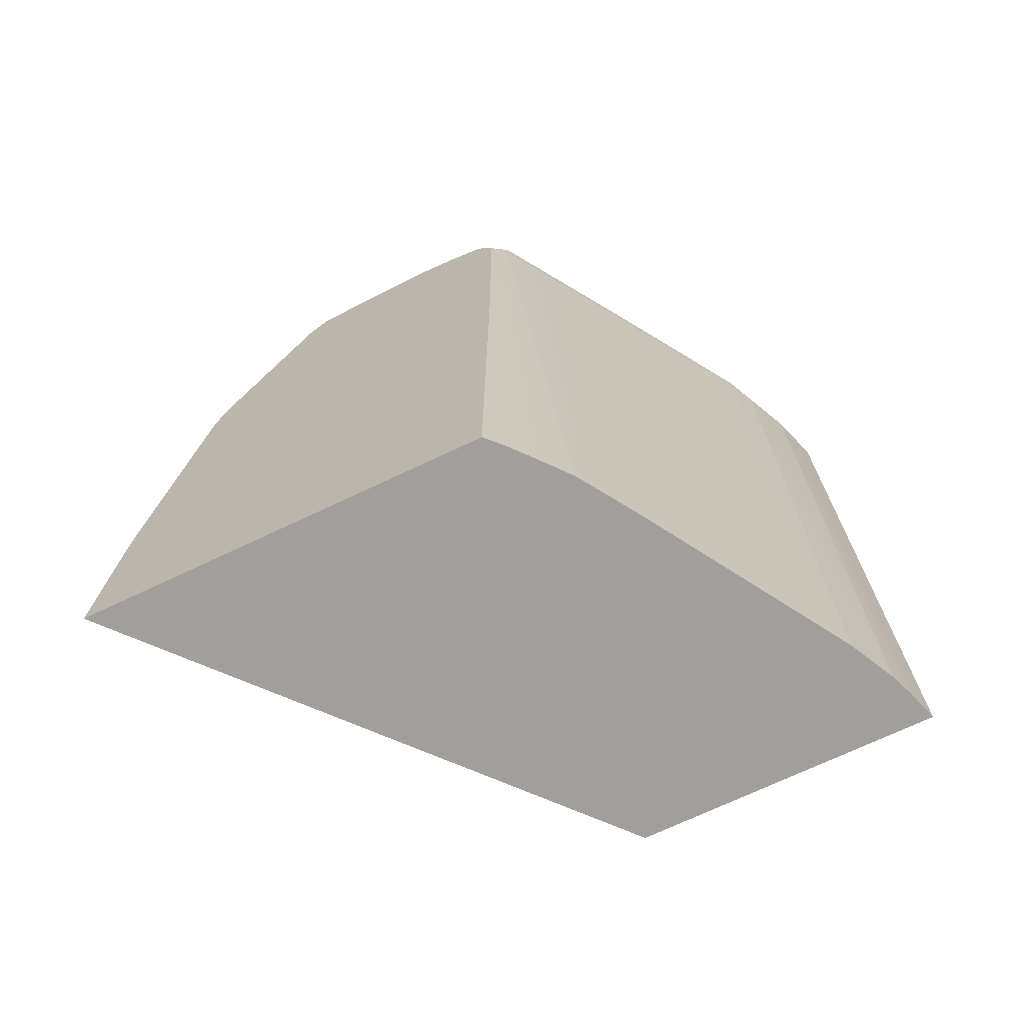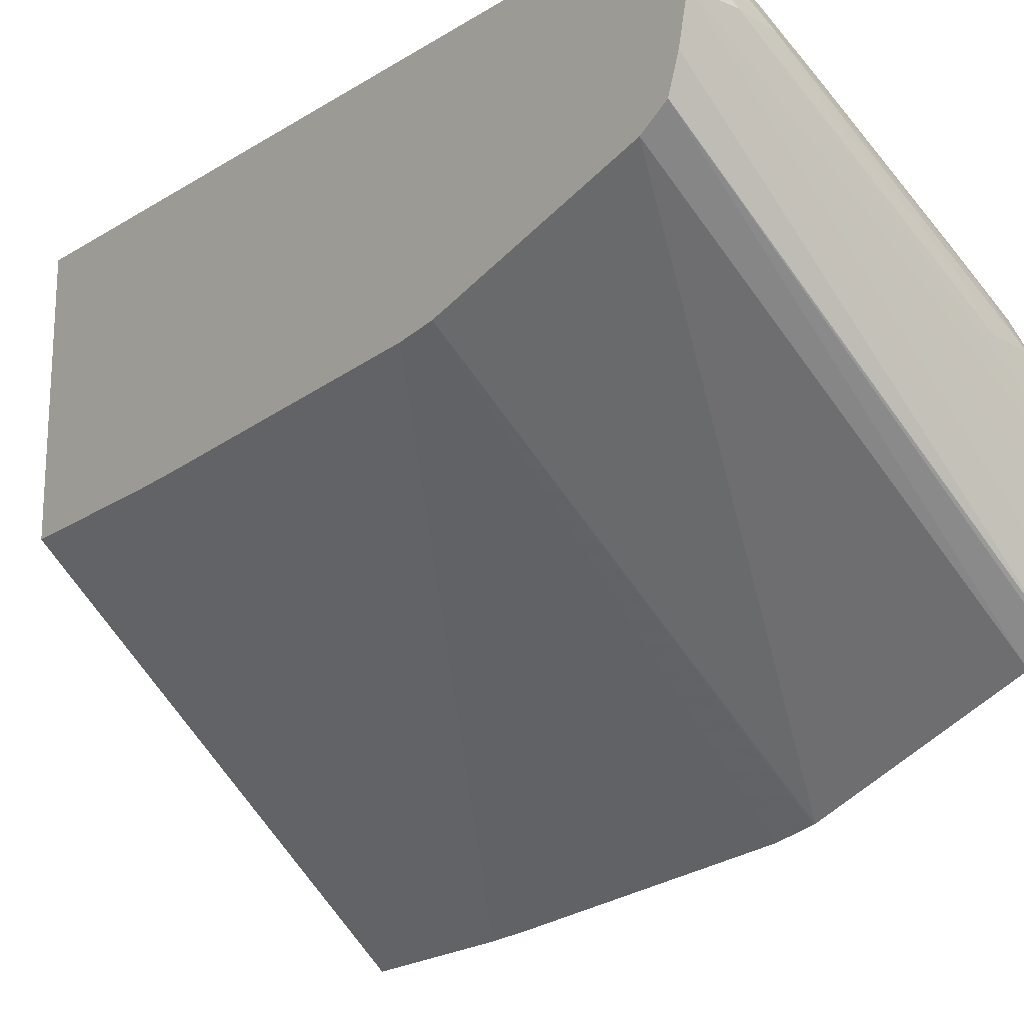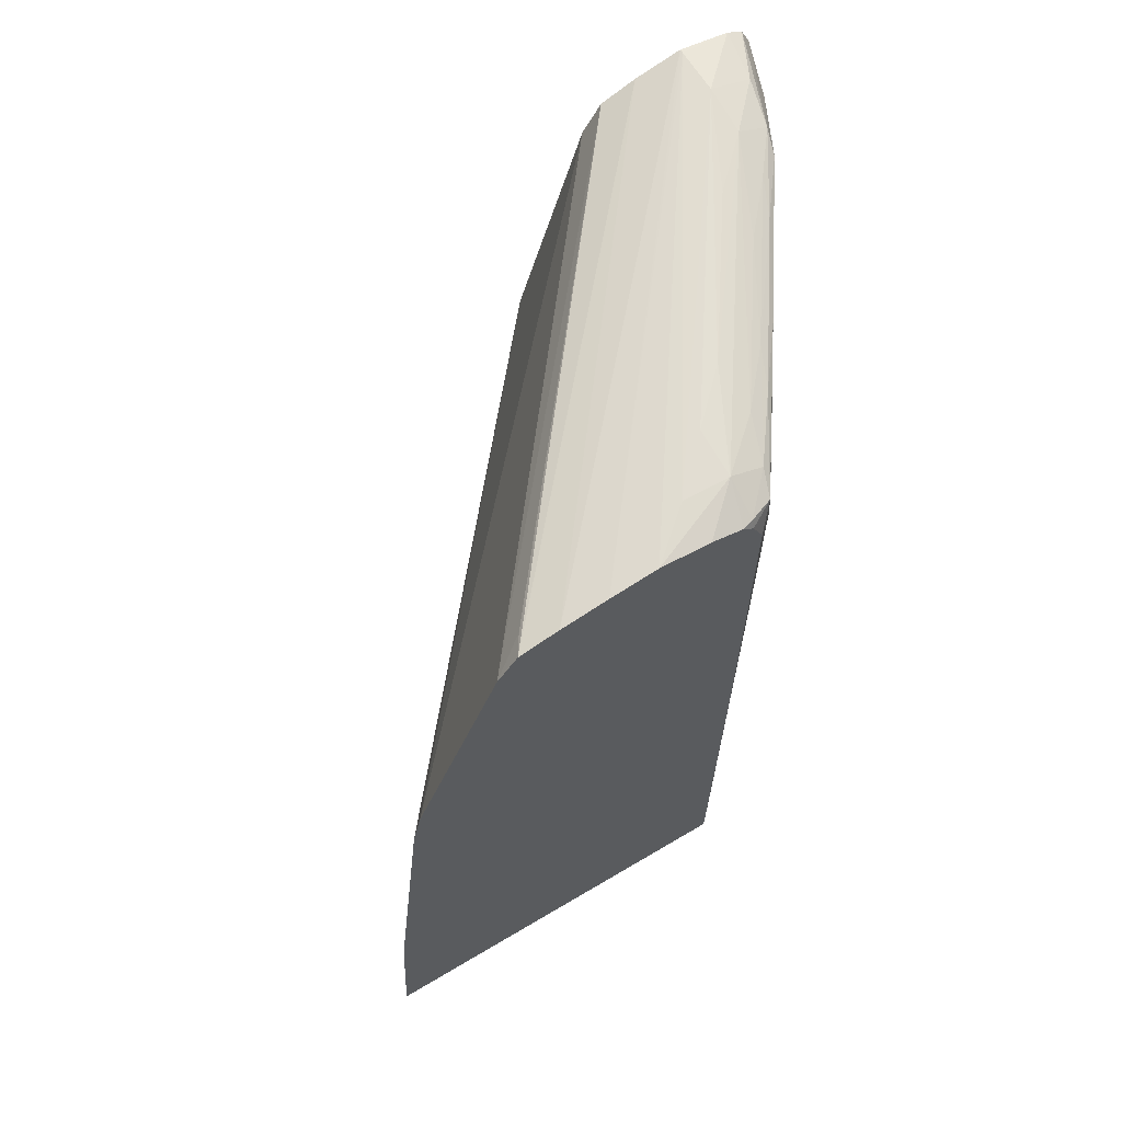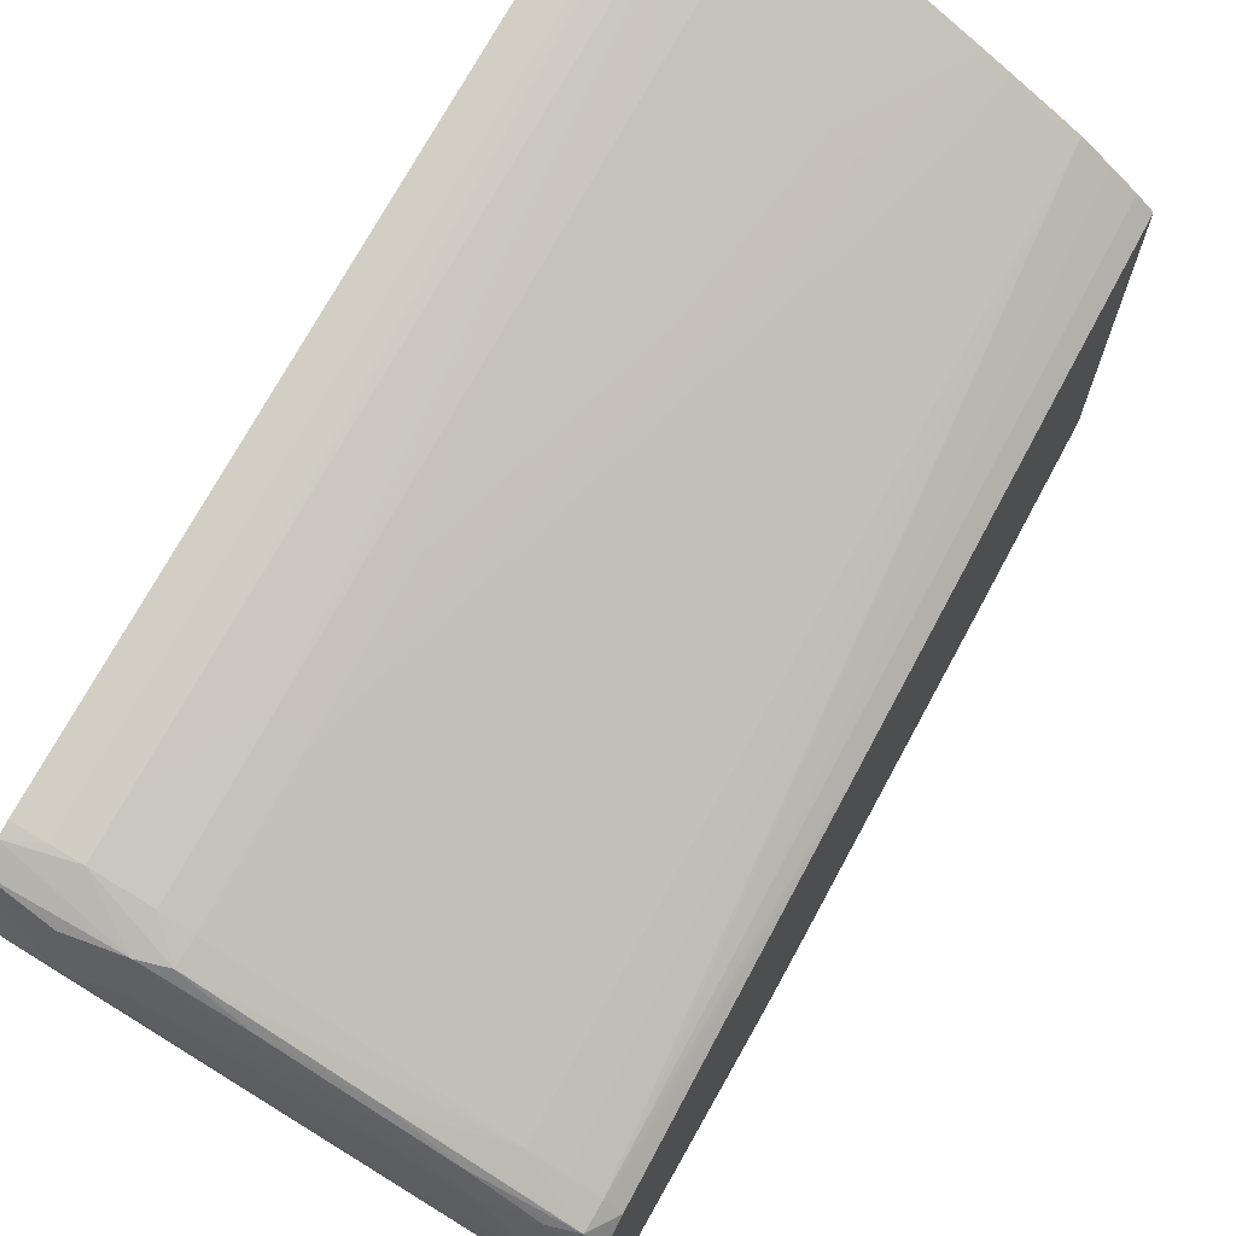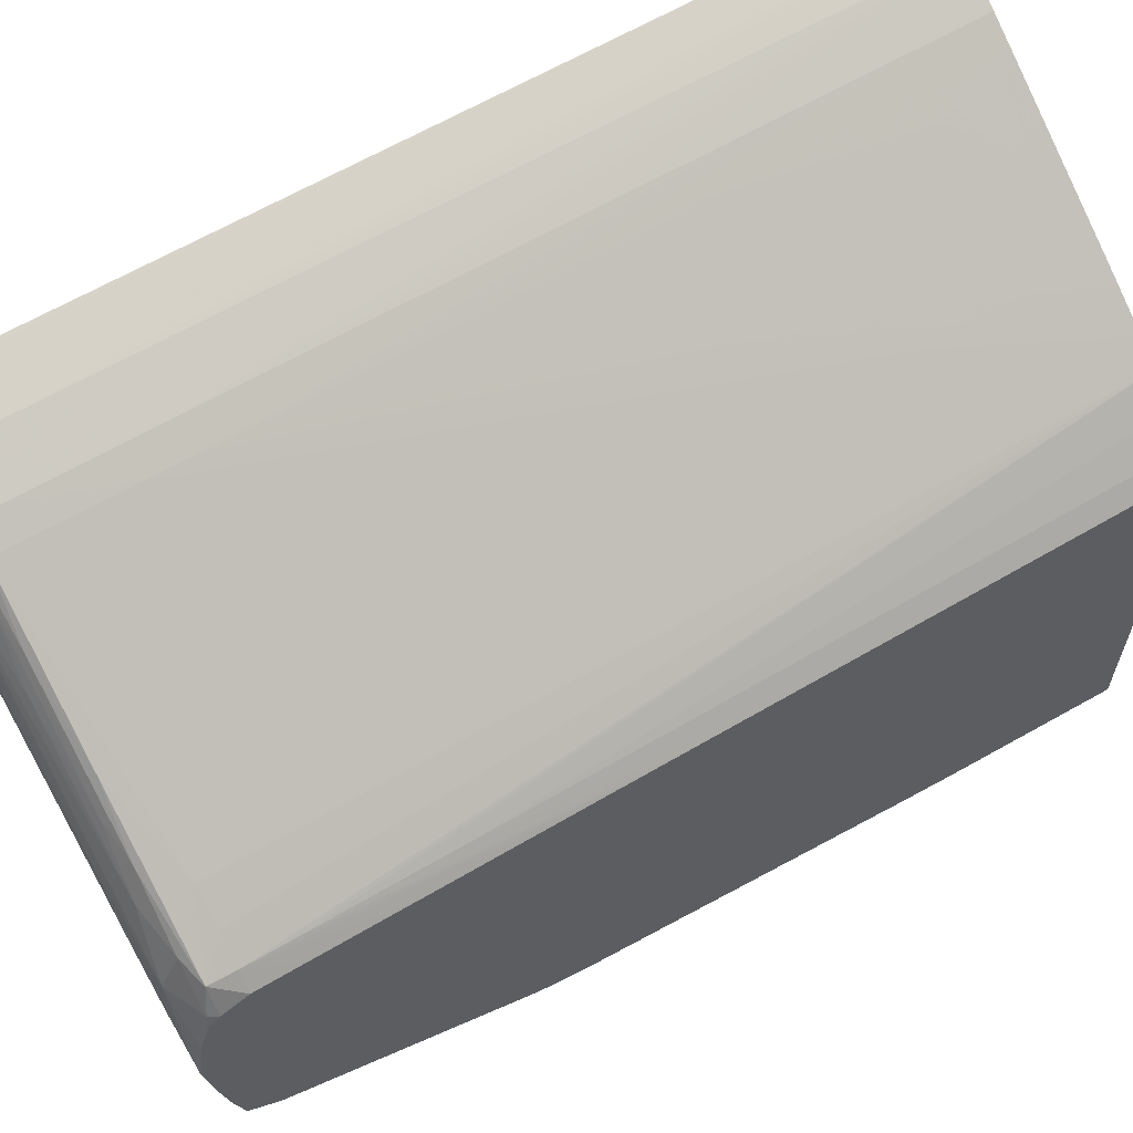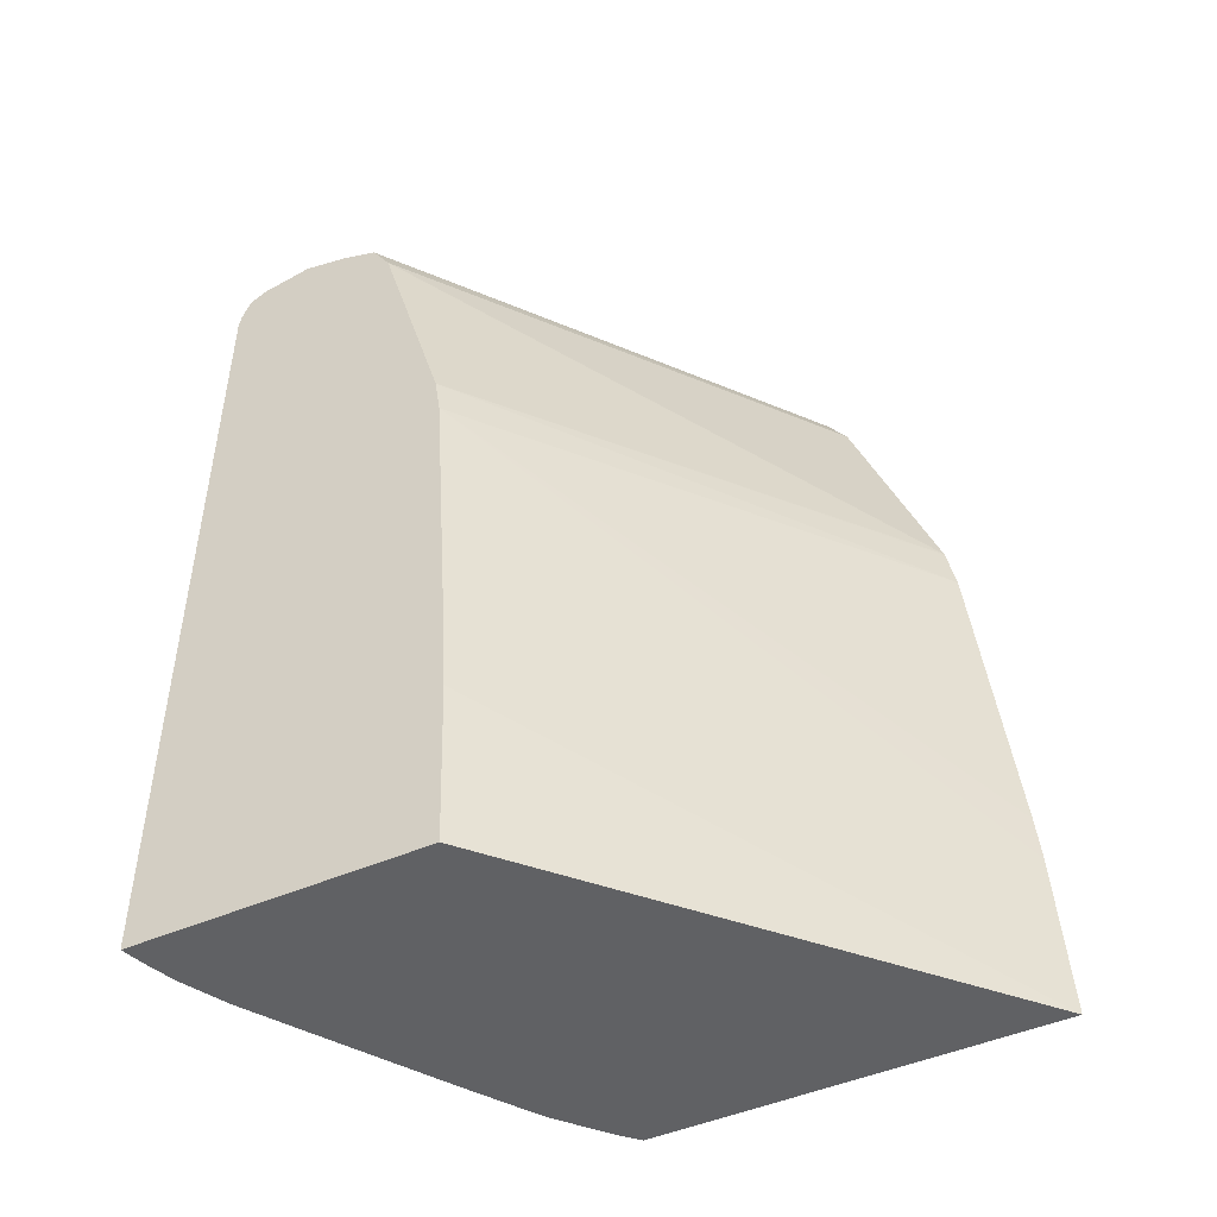
<metadata>
{"format":"obj","ext":"obj","renderer":"f3d","projection":"perspective","resolution":1024,"background":"white","views":[{"elev":-71.2,"azim":115.4,"up":"+Z"},{"elev":-18.7,"azim":-40.9,"up":"+Y"},{"elev":66.5,"azim":59.3,"up":"+Z"},{"elev":70.9,"azim":28.1,"up":"+Y"},{"elev":62.6,"azim":59.2,"up":"+Y"},{"elev":-46.9,"azim":-63.6,"up":"+Z"}]}
</metadata>
<code>
v 0.03716 0.02583 0.009933
v 0.02082 0.04014 0.009933
v 0.03716 0.04136 0.009933
v 0.03716 0.02618 0.01661
v 0.02082 0.04037 0.01661
v 0.02082 0.05142 0.009933
v 0.03654 0.04196 0.009933
v 0.03654 0.04196 0.01113
v 0.03716 0.04136 0.01113
v 0.03716 0.02634 0.01848
v 0.02082 0.04139 0.0312
v 0.02082 0.04048 0.01843
v 0.02082 0.04047 0.01832
v 0.02194 0.05105 0.01661
v 0.02196 0.05106 0.01113
v 0.02163 0.05117 0.009933
v 0.02082 0.05135 0.04215
v 0.02095 0.05132 0.04033
v 0.03558 0.04278 0.009933
v 0.03716 0.04138 0.016
v 0.03657 0.04198 0.02208
v 0.03716 0.04142 0.02573
v 0.03716 0.04139 0.01661
v 0.03716 0.02766 0.0312
v 0.02082 0.04163 0.03279
v 0.02187 0.05103 0.0385
v 0.02281 0.05071 0.04033
v 0.02281 0.05071 0.03668
v 0.02197 0.05106 0.009933
v 0.02281 0.05072 0.03303
v 0.02282 0.05072 0.02938
v 0.02283 0.05072 0.02573
v 0.02286 0.05072 0.01661
v 0.02082 0.05127 0.04265
v 0.02095 0.05131 0.04215
v 0.03453 0.04365 0.009933
v 0.03659 0.042 0.03485
v 0.03716 0.04143 0.02755
v 0.03716 0.02801 0.03292
v 0.03716 0.02803 0.03303
v 0.02082 0.04435 0.04215
v 0.02186 0.05102 0.04215
v 0.02281 0.0507 0.04215
v 0.02463 0.04986 0.03668
v 0.02228 0.05094 0.009933
v 0.02287 0.05072 0.01296
v 0.02082 0.05091 0.04348
v 0.02463 0.04953 0.04341
v 0.03362 0.04424 0.009933
v 0.0345 0.04363 0.01661
v 0.03558 0.04272 0.04215
v 0.03659 0.04201 0.04215
v 0.0366 0.04201 0.04033
v 0.03716 0.04143 0.02938
v 0.03716 0.03142 0.04215
v 0.02082 0.0451 0.04334
v 0.02559 0.04924 0.04311
v 0.02463 0.04984 0.04215
v 0.02463 0.04985 0.04033
v 0.02564 0.04927 0.03668
v 0.02564 0.04927 0.03485
v 0.02463 0.04986 0.03303
v 0.02288 0.05072 0.009933
v 0.02082 0.05027 0.04384
v 0.02281 0.04995 0.04373
v 0.02463 0.0483 0.04408
v 0.0263 0.04826 0.04354
v 0.02774 0.04762 0.04336
v 0.0336 0.04423 0.01478
v 0.0322 0.04516 0.009933
v 0.0322 0.04515 0.01113
v 0.03128 0.04573 0.01478
v 0.03128 0.04573 0.01661
v 0.02563 0.04927 0.0385
v 0.02891 0.0472 0.02755
v 0.02654 0.04867 0.0385
v 0.02794 0.04776 0.0385
v 0.03358 0.04422 0.01843
v 0.03445 0.0436 0.02573
v 0.03441 0.04357 0.03485
v 0.03438 0.04355 0.04033
v 0.03437 0.04354 0.04215
v 0.03656 0.04197 0.04316
v 0.03716 0.04138 0.04215
v 0.03716 0.0414 0.04033
v 0.03716 0.04141 0.03668
v 0.03716 0.04143 0.0312
v 0.03716 0.03221 0.04326
v 0.0364 0.03269 0.04314
v 0.02082 0.04647 0.04382
v 0.0311 0.04562 0.04315
v 0.03206 0.04505 0.04215
v 0.02792 0.04775 0.04215
v 0.02652 0.04866 0.04215
v 0.02561 0.04925 0.04215
v 0.02562 0.04926 0.04033
v 0.02892 0.04721 0.02208
v 0.02463 0.04986 0.02938
v 0.02563 0.04927 0.0312
v 0.02463 0.04985 0.01843
v 0.02463 0.04986 0.02391
v 0.02463 0.04984 0.01296
v 0.02463 0.04983 0.009933
v 0.02082 0.0483 0.04422
v 0.02098 0.0483 0.04424
v 0.02281 0.0483 0.04432
v 0.02646 0.04647 0.04423
v 0.03193 0.04282 0.04426
v 0.03558 0.041 0.04413
v 0.03382 0.04293 0.04379
v 0.02832 0.04656 0.04376
v 0.0318 0.04463 0.04358
v 0.03325 0.044 0.04338
v 0.03128 0.04573 0.009933
v 0.03129 0.04573 0.01296
v 0.03349 0.04416 0.03668
v 0.03716 0.04096 0.04315
v 0.03558 0.04232 0.04346
v 0.037 0.041 0.04348
v 0.03716 0.03373 0.04363
v 0.02892 0.04721 0.02026
v 0.02801 0.04778 0.02208
v 0.02799 0.04777 0.01113
v 0.02561 0.04925 0.02026
v 0.02527 0.04944 0.009933
v 0.03716 0.03553 0.04394
v 0.03716 0.03735 0.0442
v 0.03558 0.03918 0.04427
v 0.03376 0.041 0.04431
v 0.03716 0.03932 0.04394
v 0.03716 0.04054 0.04358
v 0.02748 0.04808 0.009933
v 0.02891 0.04721 0.01478
v 0.02651 0.04868 0.01296
v 0.0256 0.04924 0.009933
f 1 2 6
f 1 6 16
f 1 16 29
f 1 29 45
f 1 45 63
f 1 63 103
f 1 103 125
f 1 125 135
f 1 135 132
f 1 132 114
f 1 114 70
f 1 70 49
f 1 49 36
f 1 36 19
f 1 19 7
f 1 7 3
f 1 3 9
f 1 9 20
f 1 20 23
f 1 23 22
f 1 22 38
f 1 38 54
f 1 54 87
f 1 87 86
f 1 86 85
f 1 85 84
f 1 84 117
f 1 117 131
f 1 131 130
f 1 130 127
f 1 127 126
f 1 126 120
f 1 120 88
f 1 88 55
f 1 55 40
f 1 40 39
f 1 39 24
f 1 24 10
f 1 10 4
f 1 4 5
f 1 5 2
f 2 5 13
f 2 13 12
f 2 12 11
f 2 11 25
f 2 25 41
f 2 41 56
f 2 56 90
f 2 90 104
f 2 104 64
f 2 64 47
f 2 47 34
f 2 34 17
f 2 17 6
f 3 7 8
f 3 8 9
f 4 10 11
f 4 11 12
f 4 12 13
f 4 13 5
f 6 14 15
f 6 15 16
f 6 17 18
f 6 18 14
f 7 19 8
f 8 20 9
f 8 19 21
f 8 21 22
f 8 22 23
f 8 23 20
f 10 24 11
f 11 24 25
f 14 18 26
f 14 26 27
f 14 27 28
f 14 28 15
f 15 29 16
f 15 28 30
f 15 30 31
f 15 31 32
f 15 32 33
f 15 33 29
f 17 34 35
f 17 35 18
f 18 35 42
f 18 42 26
f 19 36 37
f 19 37 21
f 21 37 22
f 22 37 38
f 24 39 25
f 25 39 40
f 25 40 41
f 26 42 27
f 27 42 43
f 27 43 59
f 27 59 44
f 27 44 28
f 28 44 33
f 28 33 32
f 28 32 30
f 29 33 45
f 30 32 31
f 33 46 45
f 33 44 46
f 34 43 42
f 34 42 35
f 34 47 48
f 34 48 43
f 36 49 50
f 36 50 51
f 36 51 52
f 36 52 53
f 36 53 37
f 37 53 38
f 38 53 54
f 40 55 41
f 41 55 56
f 43 48 57
f 43 57 58
f 43 58 59
f 44 59 60
f 44 60 61
f 44 61 62
f 44 62 63
f 44 63 46
f 45 46 63
f 47 64 65
f 47 65 48
f 48 65 66
f 48 66 67
f 48 67 68
f 48 68 57
f 49 69 50
f 49 70 71
f 49 71 72
f 49 72 73
f 49 73 74
f 49 74 75
f 49 75 76
f 49 76 77
f 49 77 69
f 50 69 78
f 50 78 79
f 50 79 51
f 51 80 81
f 51 81 82
f 51 82 83
f 51 83 52
f 51 79 80
f 52 83 84
f 52 84 85
f 52 85 86
f 52 86 87
f 52 87 54
f 52 54 53
f 55 88 89
f 55 89 56
f 56 89 88
f 56 88 90
f 57 91 82
f 57 82 92
f 57 92 93
f 57 93 94
f 57 94 95
f 57 95 58
f 57 68 91
f 58 95 96
f 58 96 74
f 58 74 59
f 59 74 60
f 60 74 73
f 60 73 72
f 60 72 97
f 60 97 61
f 61 98 62
f 61 97 99
f 61 99 100
f 61 100 101
f 61 101 98
f 62 98 63
f 63 101 100
f 63 100 102
f 63 102 103
f 63 98 101
f 64 104 105
f 64 105 106
f 64 106 65
f 65 106 66
f 66 106 107
f 66 107 108
f 66 108 109
f 66 109 110
f 66 110 111
f 66 111 67
f 67 111 112
f 67 112 68
f 68 112 113
f 68 113 91
f 69 77 78
f 70 114 115
f 70 115 72
f 70 72 71
f 72 115 97
f 74 96 76
f 74 76 75
f 76 96 94
f 76 94 93
f 76 93 77
f 77 93 92
f 77 92 81
f 77 81 116
f 77 116 78
f 78 116 79
f 79 116 80
f 80 116 81
f 81 92 82
f 82 91 83
f 83 117 84
f 83 91 113
f 83 113 118
f 83 118 119
f 83 119 117
f 88 120 90
f 90 120 104
f 94 96 95
f 97 115 114
f 97 114 121
f 97 121 122
f 97 122 99
f 99 122 123
f 99 123 124
f 99 124 102
f 99 102 100
f 102 124 125
f 102 125 103
f 104 126 105
f 104 120 126
f 105 126 127
f 105 127 128
f 105 128 106
f 106 128 129
f 106 129 108
f 106 108 107
f 108 129 109
f 109 129 128
f 109 128 127
f 109 127 130
f 109 130 131
f 109 131 119
f 109 119 118
f 109 118 110
f 110 118 112
f 110 112 111
f 112 118 113
f 114 132 123
f 114 123 133
f 114 133 122
f 114 122 121
f 117 119 131
f 122 133 123
f 123 134 124
f 123 132 135
f 123 135 134
f 124 134 135
f 124 135 125

</code>
